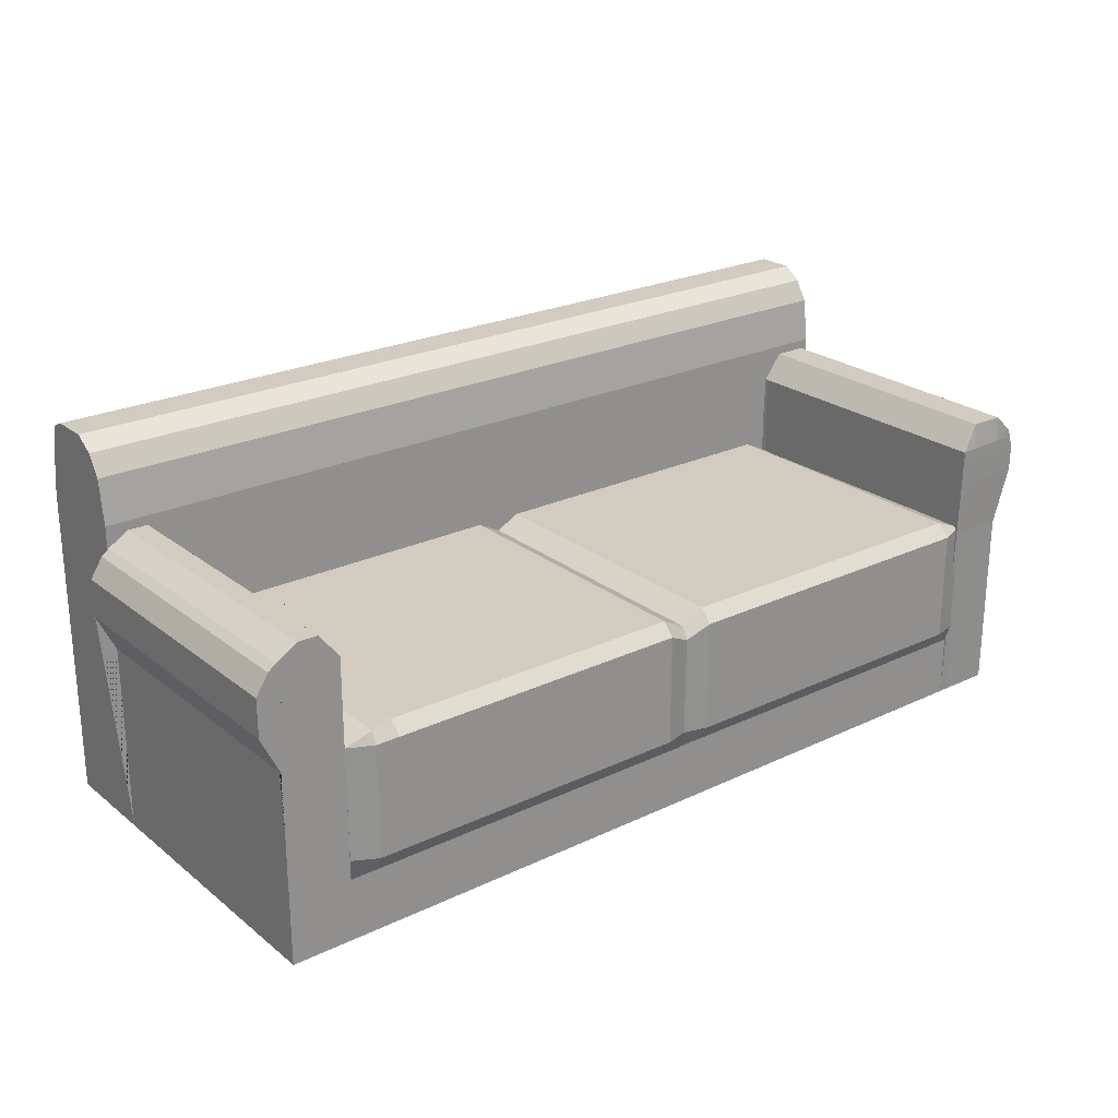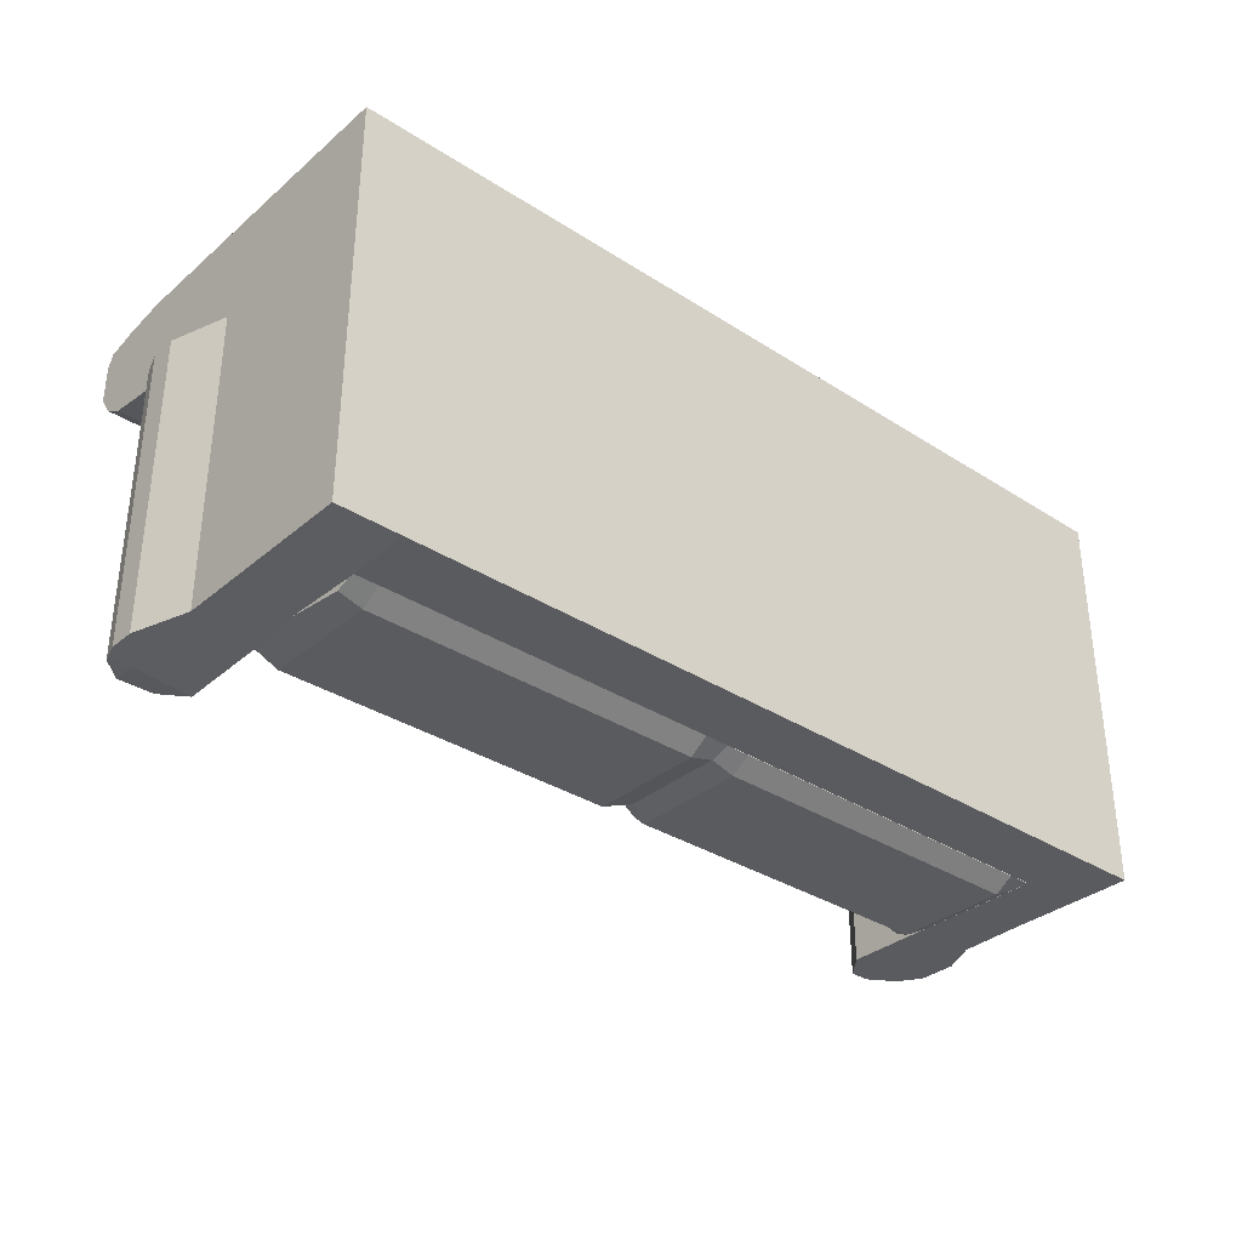
<metadata>
{"format":"obj","ext":"obj","renderer":"f3d","projection":"perspective","resolution":1024,"background":"white","views":[{"elev":24.1,"azim":141.8,"up":"+Y"},{"elev":-33.5,"azim":-41.2,"up":"+Z"}]}
</metadata>
<code>
v 0.61 -0.08417 -0.2792
v 0.61 -0.1142 -0.2799
v 0.61 0.09492 -0.2789
v 2.98e-08 -0.08417 -0.2892
v 2.98e-08 0.07583 -0.2892
v 2.98e-08 0.09583 -0.2799
v 2.98e-08 -0.1142 -0.2799
v 0.5719 -0.08417 -0.2992
v 0.5719 -0.1142 -0.2799
v 0.5721 0.1146 -0.2902
v 0.5719 0.09583 -0.2992
v 0.61 -0.1142 0.1908
v -2.98e-08 -0.1142 0.1908
v -2.98e-08 0.09583 0.1908
v 0.03812 0.1158 0.1908
v 0.07625 0.1158 0.1908
v 0.1525 0.1158 0.1908
v 0.305 0.1158 0.1908
v 0.4575 0.1158 0.1908
v 0.5337 0.1158 0.1908
v 0.5719 0.1158 0.1908
v 0.61 0.1058 0.1808
v 0.1525 0.1158 0.1689
v 0.305 0.1158 0.1689
v 0.07625 0.1158 0.1689
v 0.03812 0.1158 0.1689
v -2.98e-08 0.09583 0.1689
v 0.4575 0.1158 0.169
v 0.4575 0.1158 0.1676
v 0.5337 0.1158 0.1672
v 0.5337 0.1158 0.1683
v 0.5719 0.1158 0.1676
v 0.4575 0.1158 -0.2799
v 0.4575 0.09583 -0.2992
v 0.5338 0.09583 -0.2992
v 0.5338 0.1158 -0.2799
v -2.98e-08 -0.1142 0.1689
v 0.5338 -0.1142 -0.2799
v 0.4575 -0.1142 -0.2799
v 0.305 -0.1142 -0.2799
v 0.1525 -0.1142 -0.2799
v 0.07625 -0.1142 -0.2799
v 0.03813 -0.1142 -0.2799
v 0.03813 0.09583 -0.2992
v 0.03813 0.1158 -0.2799
v 0.07625 0.09583 -0.2992
v 0.07625 0.1158 -0.2799
v 0.1525 0.09583 -0.2992
v 0.1525 0.1158 -0.2799
v 0.305 0.09583 -0.2992
v 0.305 0.1158 -0.2799
v 0.1525 -0.08417 -0.2992
v 0.305 -0.08417 -0.2992
v 0.07625 -0.08417 -0.2992
v 0.03813 -0.08417 -0.2992
v 0.4575 -0.08417 -0.2992
v 0.5338 -0.08417 -0.2992
v 5.96e-08 -0.08417 -0.2892
v 5.96e-08 -0.1142 -0.2789
v 1.192e-07 0.09583 -0.2789
v 1.192e-07 0.07583 -0.2892
v -0.61 -0.08417 -0.2892
v -0.62 0.09583 -0.2789
v -0.61 -0.1142 -0.2789
v -0.03812 -0.08417 -0.2992
v -0.03812 -0.1142 -0.2789
v -0.03812 0.1158 -0.2789
v -0.03812 0.09583 -0.2992
v -1.192e-07 -0.1142 0.1908
v -0.61 -0.1142 0.1908
v -0.6112 0.09652 0.1913
v -0.5719 0.1158 0.1908
v -0.5338 0.1158 0.1908
v -0.4575 0.1158 0.1908
v -0.3813 0.1158 0.1908
v -0.305 0.1158 0.1908
v -0.1525 0.1158 0.1908
v -0.07625 0.1158 0.1908
v -0.03813 0.1158 0.1908
v -2.98e-08 0.09583 0.1908
v -0.3813 0.1158 0.1679
v -0.305 0.1158 0.1676
v -0.5338 0.1158 0.1679
v -0.4575 0.1158 0.1679
v -0.5719 0.1158 0.1679
v -0.6105 0.09583 0.1583
v -0.305 0.1158 0.167
v -0.1525 0.1158 0.167
v -0.07625 0.1158 0.167
v -0.03813 0.1158 0.167
v -0.07625 0.1158 -0.2789
v -0.07625 0.09583 -0.2992
v -2.98e-08 0.09583 0.167
v -1.192e-07 -0.1142 0.167
v -0.61 -0.1142 0.1679
v -0.07625 -0.1142 -0.2789
v -0.1525 -0.1142 -0.2789
v -0.305 -0.1142 -0.2789
v -0.4575 -0.1142 -0.2789
v -0.5337 -0.1142 -0.2789
v -0.5719 -0.1142 -0.2789
v -0.5719 0.09583 -0.2992
v -0.5719 0.1158 -0.2789
v -0.5337 0.09583 -0.2992
v -0.5337 0.1158 -0.2789
v -0.4575 0.09583 -0.2992
v -0.4575 0.1158 -0.2789
v -0.3812 0.09583 -0.2992
v -0.3812 0.1158 -0.2789
v -0.305 0.09583 -0.2992
v -0.305 0.1158 -0.2789
v -0.1525 0.09583 -0.2992
v -0.1525 0.1158 -0.2789
v -0.4575 -0.08417 -0.2992
v -0.305 -0.08417 -0.2992
v -0.1525 -0.08417 -0.2992
v -0.07625 -0.08417 -0.2992
v -0.5337 -0.08417 -0.2992
v -0.5719 -0.08417 -0.2992
v 0.61 -0.2142 0.1908
v 0.61 -0.2107 0.1908
v 0.61 -0.2107 -0.2792
v 0.61 -0.2142 -0.2792
v -0.61 -0.2142 0.1908
v -0.61 -0.2142 -0.2792
v -0.61 -0.2107 -0.2792
v -0.61 -0.2107 0.1908
v 0.61 -0.08417 0.1908
v -0.61 -0.08417 0.1908
v -0.61 -0.08417 -0.2792
v 0.61 -0.08417 -0.2792
v -0.71 -0.2142 -0.2792
v -0.71 -0.21 -0.2792
v -0.71 -0.21 -0.2747
v -0.71 -0.2142 -0.2747
v -0.61 -0.2142 -0.2792
v -0.61 -0.2142 -0.2747
v -0.61 -0.2142 -0.2704
v -0.61 0.2358 -0.28
v -0.61 0.2358 -0.2892
v -0.61 -0.2109 -0.2792
v -0.6253 -0.2108 -0.2792
v -0.7045 -0.2101 -0.2792
v -0.71 -0.2142 0.1908
v -0.71 -0.2078 0.1908
v -0.71 0.03083 0.1908
v -0.71 0.07671 0.1908
v -0.71 0.08208 0.1908
v -0.7111 0.0855 0.1908
v -0.74 0.1733 0.1908
v -0.6088 0.1673 0.1905
v -0.61 -0.2142 0.1908
v -0.73 0.2458 -0.2792
v -0.6975 0.2758 -0.2792
v -0.6975 0.2758 -0.2718
v -0.73 0.2458 -0.2707
v -0.675 0.2758 -0.2792
v -0.6425 0.2758 -0.2792
v -0.6425 0.2758 -0.2717
v -0.675 0.2758 -0.2705
v -0.6107 0.2367 -0.2889
v -0.6966 0.2758 -0.2792
v -0.6975 0.2758 -0.2712
v -0.71 0.03083 -0.2792
v -0.71 0.08208 -0.2792
v -0.71 0.08208 -0.2738
v -0.71 0.07672 -0.2739
v -0.71 0.03083 -0.2747
v -0.74 0.1733 -0.2792
v -0.74 0.2146 -0.2792
v -0.74 0.2146 -0.2717
v -0.74 0.1733 -0.2708
v -0.7398 0.2151 -0.2792
v -0.7341 0.233 -0.2792
v -0.7303 0.2448 -0.2792
v -0.7111 0.0855 -0.2737
v -0.6153 0.2366 -0.2886
v -0.6157 0.2199 -0.2882
v -0.6166 0.1783 -0.2874
v -0.6187 0.08678 -0.2854
v -0.74 0.2146 0.1908
v -0.73 0.2458 0.1908
v -0.6975 0.2758 0.1908
v -0.675 0.2758 0.1908
v -0.6425 0.2758 0.1908
v -0.61 0.2342 0.1899
v -0.6424 0.2712 -0.28
v -0.6968 0.2716 -0.2795
v -0.7259 0.2451 -0.2794
v -0.7304 0.2332 -0.2795
v -0.6988 0.2341 -0.282
v -0.6981 0.2465 -0.2811
v -0.6415 0.2358 -0.2865
v -0.7357 0.2153 -0.2795
v -0.735 0.2153 -0.2795
v -0.7055 0.08232 -0.2795
v -0.7039 0.0824 -0.2796
v -0.7345 0.1736 -0.2795
v -0.71 0.03083 0.1867
v -0.71 -0.2079 0.1867
v -0.61 -0.2142 0.1857
v -0.71 0.08208 0.1868
v -0.71 0.07671 0.1868
v -0.74 0.1733 0.1868
v -0.7111 0.0855 0.1868
v -0.74 0.2146 0.1868
v -0.73 0.2458 0.1859
v -0.73 0.2458 0.1868
v -0.6975 0.2758 0.1859
v -0.675 0.2758 0.1859
v -0.6425 0.2758 0.1847
v -0.6425 0.2758 0.1855
v -0.61 0.2342 0.1843
v -0.61 0.2342 0.1852
v 0.71 -0.2142 0.1908
v 0.71 -0.2075 0.1908
v 0.71 -0.2075 0.1892
v 0.71 -0.2103 -0.2752
v 0.71 -0.2103 -0.2792
v 0.71 -0.2142 -0.2792
v 0.61 -0.2142 0.1908
v 0.61 0.2358 0.1837
v 0.61 0.2358 0.1843
v 0.61 0.2358 0.1908
v 0.61 0.1491 0.1908
v 0.61 -0.08105 0.1908
v 0.6938 -0.2142 0.1908
v 0.7362 0.1526 0.1908
v 0.7397 0.1527 0.1908
v 0.71 0.09208 0.1908
v 0.71 0.03083 0.1908
v 0.7038 -0.2103 -0.2792
v 0.6975 -0.2103 -0.2792
v 0.685 -0.2103 -0.2792
v 0.66 -0.2102 -0.2792
v 0.6151 -0.2102 -0.2792
v 0.61 -0.2101 -0.2792
v 0.61 -0.2142 -0.2792
v 0.6938 -0.2142 -0.2792
v 0.72 0.2458 0.1908
v 0.7075 0.2558 0.1908
v 0.7075 0.2558 0.1854
v 0.72 0.2458 0.1858
v 0.675 0.2758 0.1908
v 0.6425 0.2758 0.1908
v 0.6425 0.2758 0.1857
v 0.675 0.2758 0.1856
v 0.6135 0.2401 0.1908
v 0.6796 0.273 0.1908
v 0.71 0.09208 0.1884
v 0.71 0.08482 0.1884
v 0.71 0.03083 0.1878
v 0.74 0.1533 0.1908
v 0.74 0.2146 0.1908
v 0.74 0.2146 0.186
v 0.74 0.1533 0.1866
v 0.7373 0.2189 0.1908
v 0.721 0.2442 0.1908
v 0.7135 0.09923 0.1882
v 0.61 -0.2142 -0.2722
v 0.71 0.03083 -0.2792
v 0.71 0.09208 -0.2792
v 0.713 0.09812 -0.2792
v 0.713 0.108 -0.2792
v 0.7036 0.08971 -0.2792
v 0.7036 0.08904 -0.2792
v 0.6587 0.2758 -0.2792
v 0.6425 0.2758 -0.2792
v 0.6422 0.2697 -0.2792
v 0.6588 0.27 -0.2792
v 0.6588 0.2706 -0.2792
v 0.6913 0.2658 -0.2792
v 0.675 0.2758 -0.2792
v 0.6747 0.2702 -0.2792
v 0.6912 0.2611 -0.2792
v 0.74 0.1533 -0.2792
v 0.74 0.1629 -0.2792
v 0.7367 0.1563 -0.2792
v 0.7203 0.1234 -0.2792
v 0.713 0.1088 -0.2792
v 0.6994 0.2608 -0.2792
v 0.6994 0.2564 -0.2792
v 0.7034 0.2583 -0.2792
v 0.7034 0.2541 -0.2792
v 0.7034 0.2546 -0.2792
v 0.7137 0.2471 -0.2792
v 0.74 0.2146 -0.2792
v 0.7355 0.2216 -0.2792
v 0.7356 0.2166 -0.2792
v 0.72 0.2458 -0.2792
v 0.7193 0.2464 -0.2792
v 0.7193 0.2425 -0.2792
v 0.7193 0.2415 -0.2792
v 0.7138 0.2508 -0.2792
v 0.7075 0.2558 -0.2792
v 0.6987 0.08882 -0.2792
v 0.6911 0.2556 -0.2792
v 0.6889 0.08845 -0.2792
v 0.6588 0.2575 -0.2792
v 0.6589 0.2366 -0.2792
v 0.6592 0.08683 -0.2792
v 0.6741 0.2566 -0.2792
v 0.61 0.2351 -0.2792
v 0.615 0.08476 -0.2792
v 0.615 0.2352 -0.2792
v 0.61 0.2358 -0.2792
v 0.6407 0.236 -0.2792
v 0.71 0.03083 -0.2752
v 0.71 0.09208 -0.2752
v 0.71 0.08631 -0.2752
v 0.74 0.1533 -0.2748
v 0.7123 0.09669 -0.2752
v 0.74 0.2146 -0.2755
v 0.72 0.2458 -0.2759
v 0.7075 0.2558 -0.2756
v 0.72 0.2458 -0.2754
v 0.675 0.2758 -0.2766
v 0.6425 0.2758 -0.277
v 0.61 0.2358 -0.2758
v 0.7158 0.244 0.1908
v 0.7372 0.2136 0.1908
v 0.7169 0.2441 0.1908
v -0.71 -0.2142 0.1908
v -0.71 -0.2078 0.1908
v -0.71 -0.2078 0.1945
v -0.71 -0.2078 0.3408
v -0.71 -0.2078 0.3508
v -0.71 -0.2142 0.3508
v 0.71 -0.2142 0.1908
v 0.71 -0.2142 0.3508
v 0.71 -0.2078 0.3508
v 0.71 -0.2078 0.3427
v 0.71 -0.2078 0.1996
v -0.6957 -0.2142 0.1908
v -0.6957 -0.2078 0.1908
v -0.6957 -0.2078 0.3508
v -0.6957 -0.2142 0.3508
v -0.71 0.3958 0.2208
v -0.6957 0.3958 0.2208
v -0.6957 0.4158 0.2508
v -0.71 0.4158 0.2508
v -0.71 0.3968 0.2223
v 0.71 0.2906 0.1908
v 0.71 0.3625 0.2008
v 0.6938 0.3625 0.2008
v 0.6938 0.2906 0.1908
v -0.71 0.2906 0.1908
v -0.71 0.3625 0.2008
v -0.71 0.3625 0.204
v -0.71 0.2906 0.1945
v -0.71 0.2906 0.3508
v -0.71 0.3625 0.3408
v -0.6957 0.3625 0.3408
v -0.6957 0.2906 0.3508
v 0.71 0.2906 0.3508
v 0.71 0.3625 0.3408
v 0.71 0.3625 0.3385
v 0.71 0.3625 0.3375
v 0.71 0.3958 0.2208
v 0.6938 0.3958 0.2208
v -0.71 0.3925 0.222
v -0.71 0.4044 0.3312
v -0.71 0.4058 0.3308
v -0.6957 0.4058 0.3308
v 0.71 0.4058 0.3308
v 0.71 0.4072 0.3281
v 0.71 0.4033 0.329
v 0.71 0.4158 0.2708
v 0.71 0.4158 0.3108
v 0.6938 0.4158 0.3108
v 0.6938 0.4158 0.2708
v 0.71 0.4158 0.2508
v 0.71 0.4158 0.2515
v 0.6938 0.4158 0.2508
v 0.6938 0.4058 0.3308
v 0.6938 0.2906 0.3508
v 0.6938 -0.2078 0.3508
v 0.6938 0.3625 0.3408
v -0.6565 0.4058 0.3308
v -0.6565 0.4158 0.3108
v -0.6565 0.4158 0.2708
v -0.6565 0.4158 0.2508
v -0.6565 0.3958 0.2208
v -0.6565 0.3625 0.2008
v -0.6565 0.2906 0.1908
v 0.6938 -0.2142 0.3508
v 0.6938 -0.2142 0.1908
v -0.6565 0.2906 0.3508
v -0.6565 -0.2078 0.3508
v -0.6565 0.3625 0.3408
v -0.71 0.4155 0.3115
v -0.71 0.4158 0.3108
v -0.6957 0.4158 0.3108
v -0.71 0.4158 0.2708
v -0.6957 0.4158 0.2708
v -0.71 0.4158 0.2514
v -0.6957 0.3625 0.2008
v -0.6957 0.2906 0.1908
v -0.6565 -0.2142 0.1908
v -0.6565 -0.2142 0.3508
v 0.71 0.4123 0.3107
v 0.71 0.4119 0.2511
v 0.71 0.3625 0.309
v 0.71 0.3909 0.22
v 0.71 0.3625 0.2041
v 0.71 0.3625 0.2457
v 0.71 0.3625 0.2153
v 0.71 0.3625 0.2047
v 0.71 0.2906 0.1945
v 0.71 0.2906 0.1953
v -0.71 0.2906 0.3434
v -0.71 0.3625 0.2201
v -0.71 0.3625 0.2513
v -0.71 0.3625 0.3148
v -0.71 0.3625 0.336
v -0.71 0.41 0.2514
v -0.71 0.3909 0.2219
v -0.71 0.4122 0.3117
v -0.71 0.4045 0.3279
v -0.71 0.4053 0.3121
o group486532278
g mesh486532278
f 3 2 1
f 7 6 5 4
f 3 22 12 2
f 43 42 41 40 39 38 9 2 12 13 37 7
f 7 37 27 6
f 53 52 48 50
f 52 54 46 48
f 54 55 44 46
f 56 53 50 34
f 57 56 34 35
f 8 57 35 11
f 24 51 49 23
f 23 49 47 25
f 25 47 45 26
f 37 13 14 27
f 28 29 33 51 24
f 30 36 33 29
f 32 10 36 30 31
f 2 9 8 1
f 11 10 3
f 8 11 3 1
f 22 21 20 19 18 17 16 15 14 13 12
f 24 23 17 18
f 23 25 16 17
f 25 26 15 16
f 26 27 14 15
f 28 24 18 19
f 31 30 29 28 19 20
f 32 31 20 21
f 36 35 34 33
f 10 11 35 36
f 10 32 21 22 3
f 45 44 5 6
f 47 46 44 45
f 49 48 46 47
f 51 50 48 49
f 33 34 50 51
f 40 41 52 53
f 55 4 5 44
f 41 42 54 52
f 42 43 55 54
f 43 7 4 55
f 39 40 53 56
f 38 39 56 57
f 9 38 57 8
f 26 45 6 27
o group2000925213
g mesh2000925213
f 61 60 59 58
f 60 93 94 59
f 101 100 99 98 97 96 66 59 94 69 70 95 64
f 64 95 86 63
f 115 114 106 108 110
f 116 115 110 112
f 117 116 112 92
f 65 117 92 68
f 114 118 104 106
f 118 119 102 104
f 81 109 107 84
f 84 107 105 83
f 83 105 103 85
f 95 70 71 86
f 88 113 111 87
f 89 91 113 88
f 90 67 91 89
f 93 80 69 94
f 82 87 111 109 81
f 64 63 62
f 59 66 65 58
f 68 67 60 61
f 65 68 61 58
f 80 79 78 77 76 75 74 73 72 71 70 69
f 82 81 75 76
f 84 83 73 74
f 83 85 72 73
f 85 86 71 72
f 81 84 74 75
f 88 87 82 76 77
f 89 88 77 78
f 90 89 78 79
f 67 68 92 91
f 67 90 93 60
f 103 102 63
f 105 104 102 103
f 107 106 104 105
f 109 108 106 107
f 111 110 108 109
f 113 112 110 111
f 91 92 112 113
f 98 99 114 115
f 97 98 115 116
f 96 97 116 117
f 66 96 117 65
f 119 62 63 102
f 99 100 118 114
f 100 101 119 118
f 101 64 62 119
f 85 103 63 86
f 90 79 80 93
o group1646562559
g mesh1646562559
f 123 122 121 120
f 127 126 125 124
f 121 127 124 120
f 124 125 123 120
f 131 130 129 128
f 126 130 131 122
f 127 129 130 126
f 121 128 129 127
f 122 131 128 121
f 125 126 122 123
o group1811162074
g mesh1811162074
f 135 134 133 132
f 141 140 139 138 137 136
f 133 143 142 141 136 132
f 152 151 150 149 148 147 146 145 144
f 156 155 154 153
f 160 159 158 157
f 159 139 140 161 158
f 155 163 160 157 162 154
f 168 167 166 165 164
f 172 171 170 169
f 171 156 153 175 174 173 170
f 166 176 172 169 165
f 142 180 179 178 177 161 140 141
f 134 168 164 133
f 151 186 185 184 183 182 181 150
f 177 187 158 161
f 187 188 162 157 158
f 188 189 175 153 154 162
f 189 190 174 175
f 196 143 133 164 165
f 198 197 196 165 169
f 194 195 198 169 170 173
f 194 173 174 190
f 135 144 145 200 134
f 167 203 202 166
f 200 145 146 199
f 203 147 148 202
f 205 149 150 204
f 204 150 181 206
f 206 181 182 208
f 207 208 182 183 209
f 209 183 184 210
f 210 184 185 212
f 211 212 185 186 214
f 213 214 186 151 152 201
f 203 199 146 147
f 176 166 202 205
f 205 202 148 149
f 136 137 135 132
f 189 192 191 190
f 188 192 189
f 187 193 191 192 188
f 177 193 187
f 178 195 194 190 191 193 177
f 195 178 179 198
f 198 179 180 197
f 196 197 180 142 143
f 134 200 199 168
f 137 138 201 152 144 135
f 176 205 204 172
f 172 204 206 171
f 171 206 208 207 156
f 156 207 209 163 155
f 163 209 210 160
f 160 210 212 211 159
f 159 211 214 213 139
f 139 213 201 138
f 167 168 199 203
o group579344176
g mesh579344176
f 220 219 218 217 216 215
f 226 225 224 223 222 221
f 216 231 230 229 228 226 221 227 215
f 239 238 237 236 235 234 233 232 219 220
f 227 239 220 215
f 243 242 241 240
f 247 246 245 244
f 246 223 224 248 245
f 242 247 244 249 241
f 252 251 250 230 231
f 256 255 254 253
f 255 243 240 258 257 254
f 250 259 256 253 229 230
f 232 266 265 264 263 262 261 219
f 217 252 231 216
f 271 270 269 268 267
f 275 274 273 272
f 264 280 279 278 277 276 263
f 282 275 272 281
f 285 284 282 281 283
f 278 289 288 287 277
f 289 293 292 291 290 288
f 292 286 294 291
f 285 283 295 294 286
f 274 271 267 273
f 305 304 236 237 303
f 269 305 303 306 268
f 218 219 261 308
f 310 308 261 262 309
f 312 309 262 263 276 311
f 311 276 277 287 313
f 313 287 288 290 314
f 316 314 290 291 294 295 315
f 315 295 283 281 272 273 317
f 317 273 267 268 318
f 318 268 306 319
f 319 306 303 237 238 260
f 228 321 320 248 224 225
f 228 225 226
f 321 228 229 253 254 257
f 320 322 249 244 245 248
f 321 257 258 322 320
f 322 258 240 241 249
f 251 310 309 250
f 259 250 309 312
f 227 221 260 238 239
f 265 284 285 286 280 264
f 289 278 279 293
f 292 293 279 280 286
f 284 265 266 296 282
f 282 296 298 297 275
f 302 297 298 301 300 299
f 275 297 302 274
f 274 302 299 270 271
f 270 299 300 307 269
f 269 307 305
f 304 301 235 236
f 259 312 311 256
f 217 218 308 252
f 256 311 313 255
f 255 313 314 316 243
f 243 316 315 242
f 242 315 317 247
f 247 317 318 246
f 246 318 319 222 223
f 222 319 260 221
f 266 232 233 296
f 296 233 234 298
f 298 234 235 301
f 304 305 307 300 301
f 251 252 308 310
o group709040250
g mesh709040250
f 328 327 326 325 324 323
f 333 332 331 330 329
f 324 335 334 323
f 337 336 327 328
f 334 337 328 323
f 342 341 340 339 338
f 346 345 344 343
f 350 349 348 347
f 354 353 352 351
f 358 357 356 355
f 345 360 359 344
f 349 361 342 338 348
f 353 364 363 362 352
f 357 367 366 365 356
f 371 370 369 368
f 374 371 368 373 372
f 370 375 365 366 369
f 377 331 355 376
f 376 355 356 378
f 378 356 365 375
f 374 372 359 360
f 387 329 330 386
f 393 392 391 363 364
f 395 394 392 393
f 340 341 396 394 395
f 397 348 338 339
f 398 347 348 397
f 332 355 331
f 377 386 330 331
f 389 400 386 377
f 336 354 351 327
f 325 350 347 324
f 324 347 398 335
f 387 346 343 329
f 367 401 369 366
f 401 402 373 368 369
f 402 404 359 372 373
f 404 405 344 359
f 410 409 343 344 405 408
f 333 329 343 409
f 389 336 337 400
f 361 417 416 396 341 342
f 416 418 391 392 394 396
f 418 419 362 363 391
f 419 415 352 362
f 411 351 352 415
f 326 327 351 411
f 370 380 379 375
f 371 381 380 370
f 374 382 381 371
f 345 384 383 360
f 346 385 384 345
f 336 389 388 354
f 354 388 390 353
f 353 390 379 364
f 340 382 383 339
f 335 399 334
f 334 399 400 337
f 399 385 346 387
f 367 357 358 403 401
f 401 403 406 402
f 402 406 407 404
f 404 407 408 405
f 355 410 408 407 406 403 358
f 332 333 409 410 355
f 325 326 411 350
f 350 411 415 414 413 412 349
f 399 335 398 385
f 399 387 386 400
f 389 377 376 388
f 388 376 378 390
f 390 378 375 379
f 380 393 364 379
f 381 395 393 380
f 382 340 395 381
f 382 374 360 383
f 384 397 339 383
f 385 398 397 384
f 418 420 419
f 419 420 414 415
f 349 412 417 361
f 417 412 413 416
f 416 413 414 420 418

</code>
